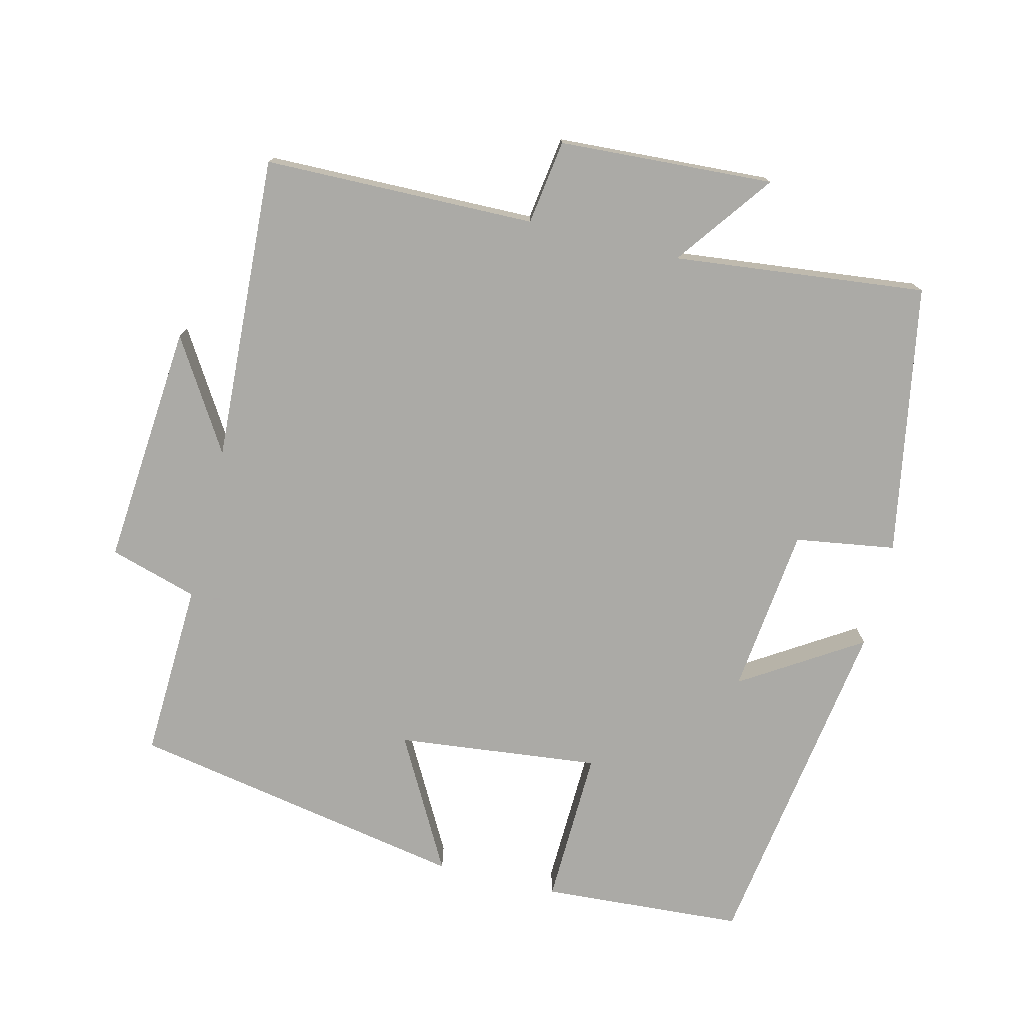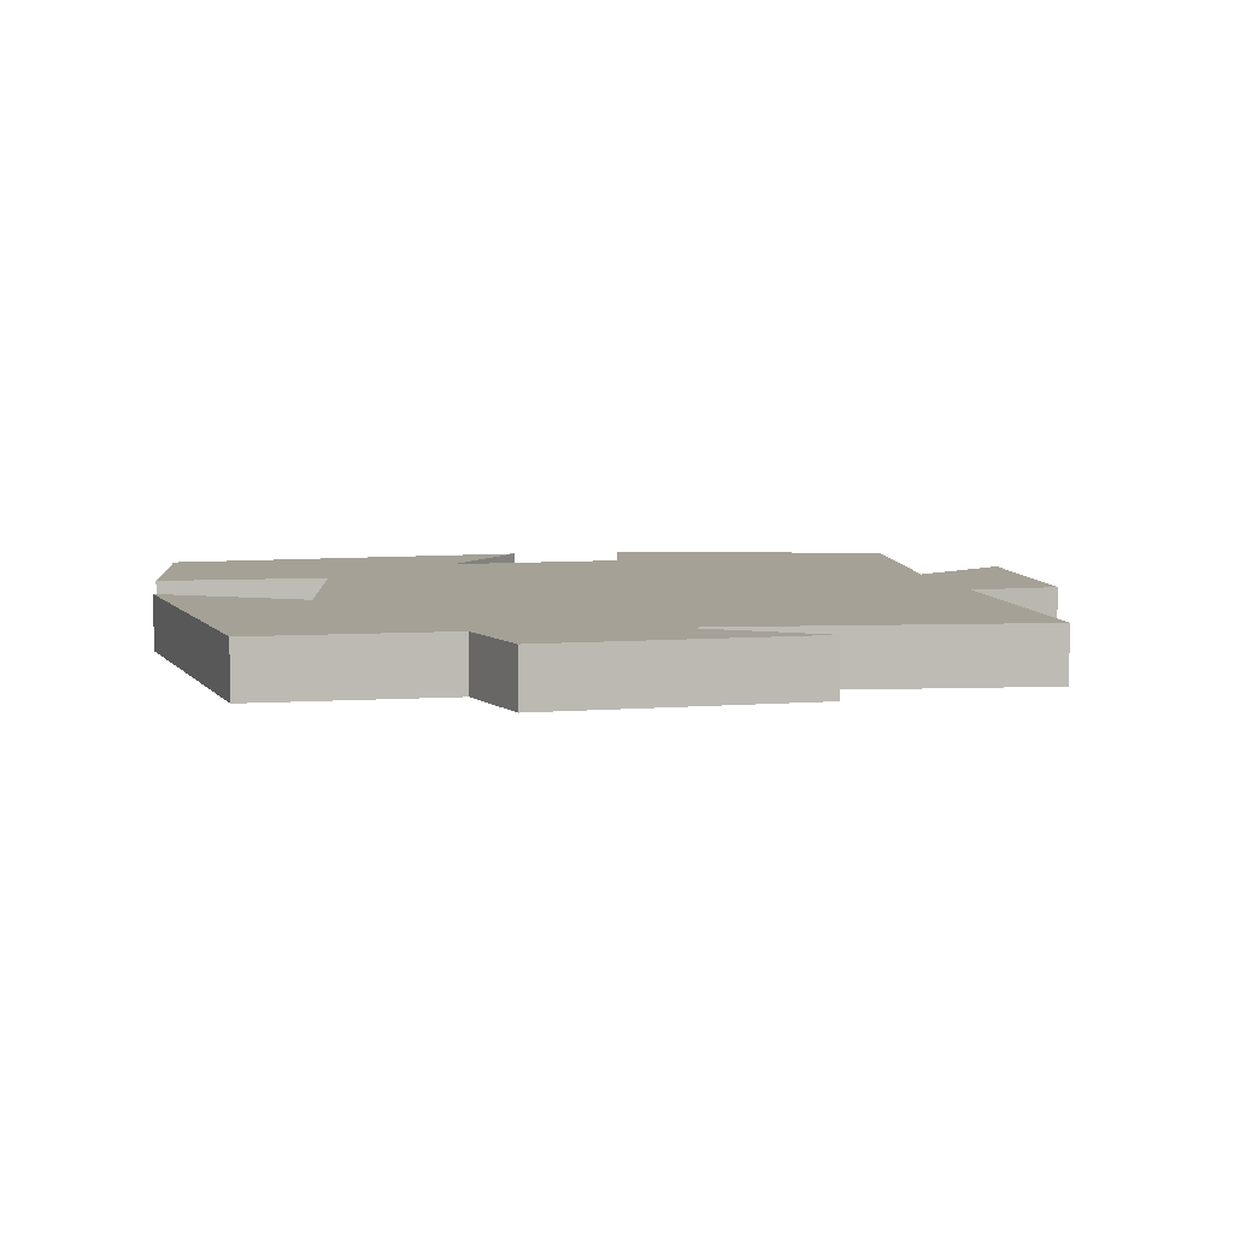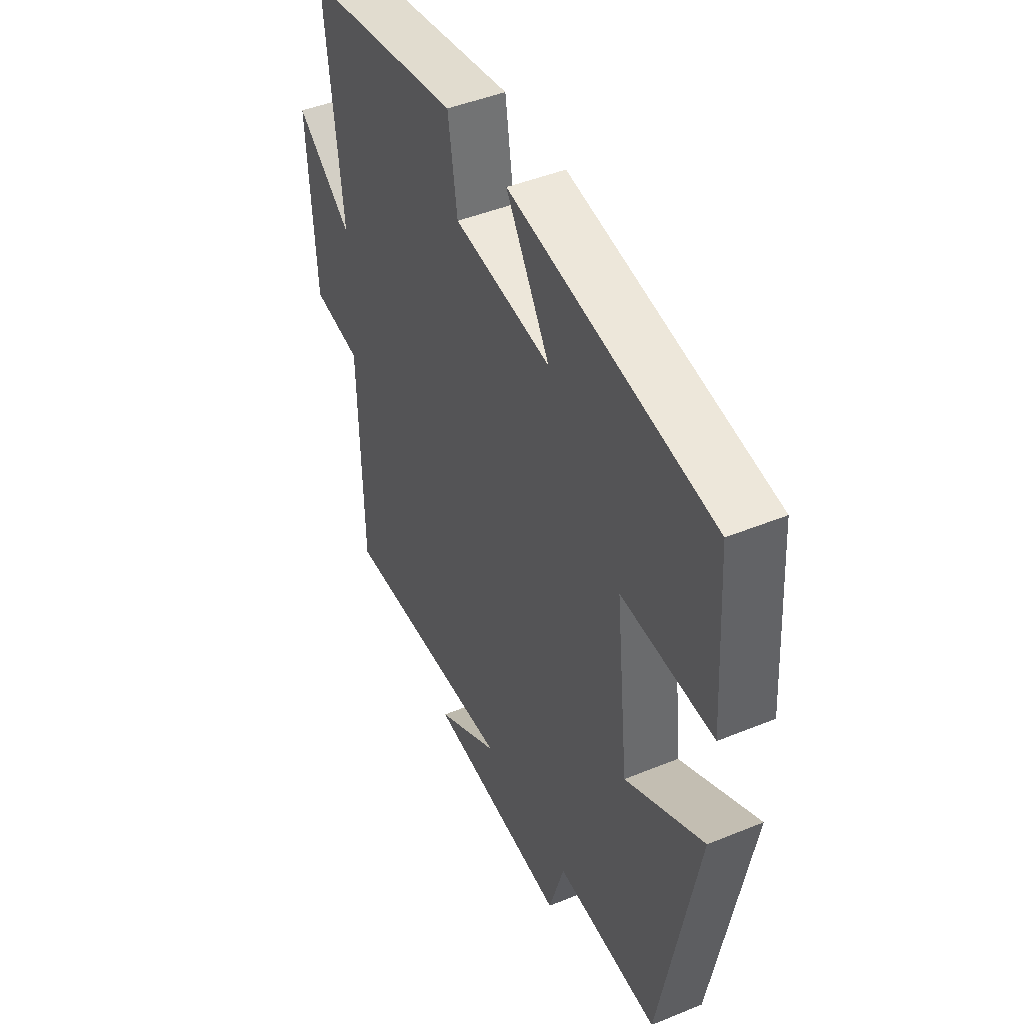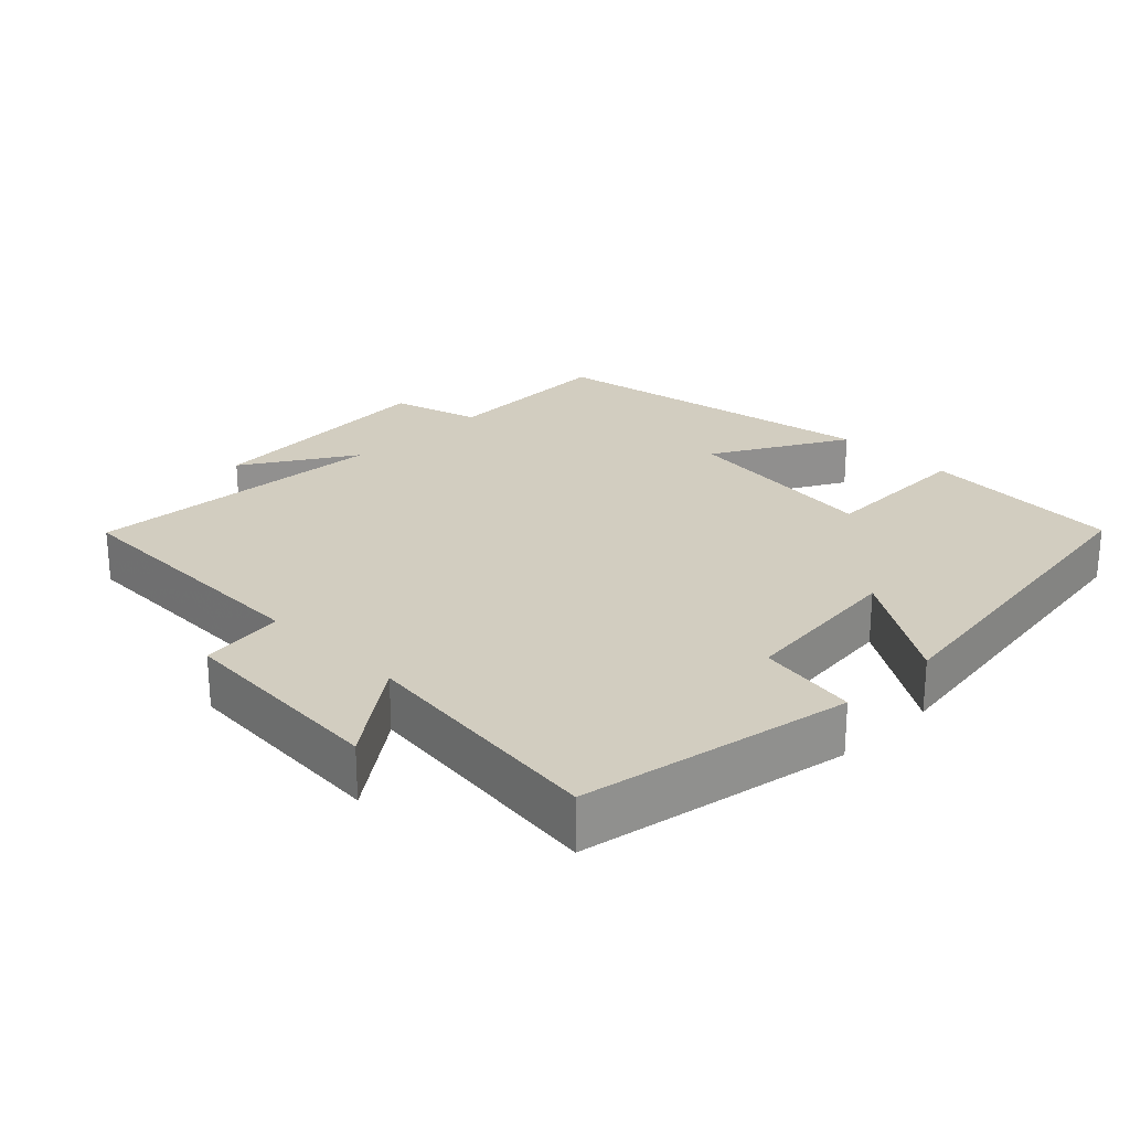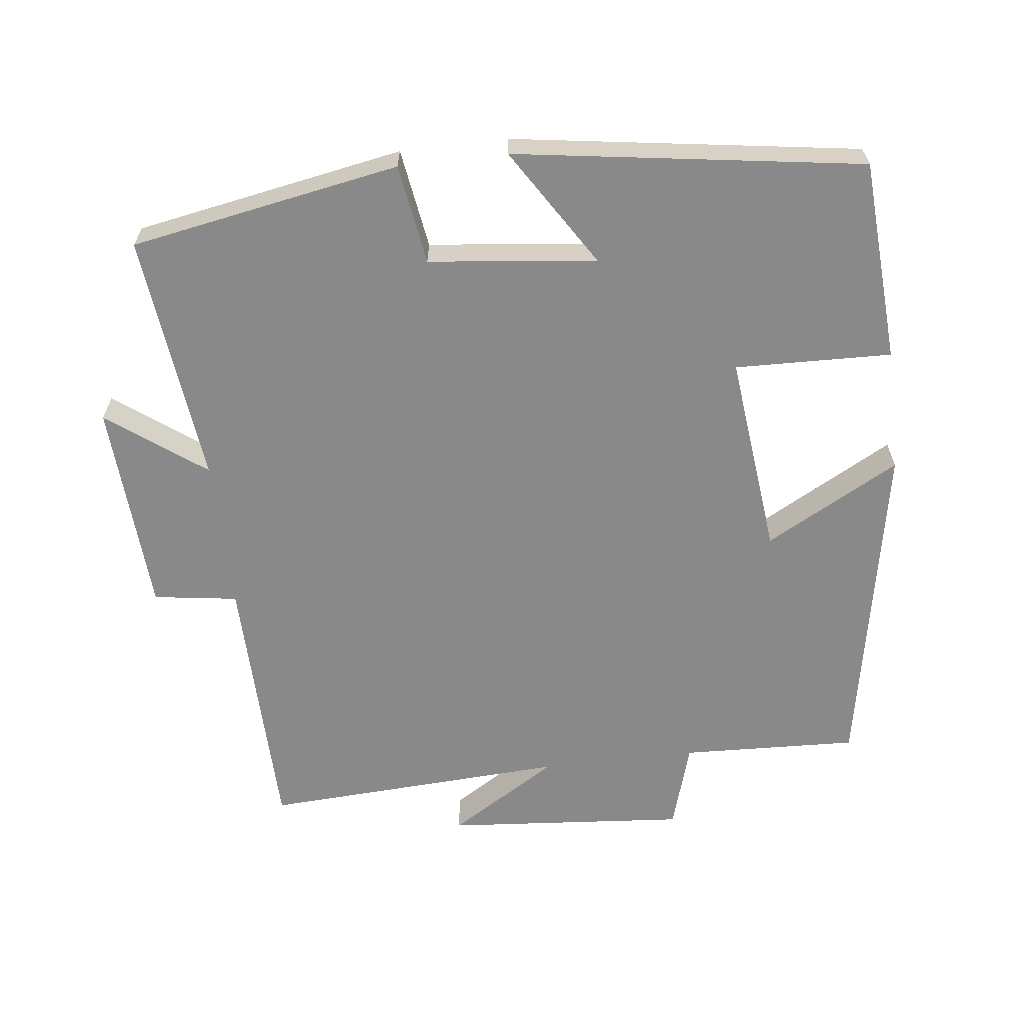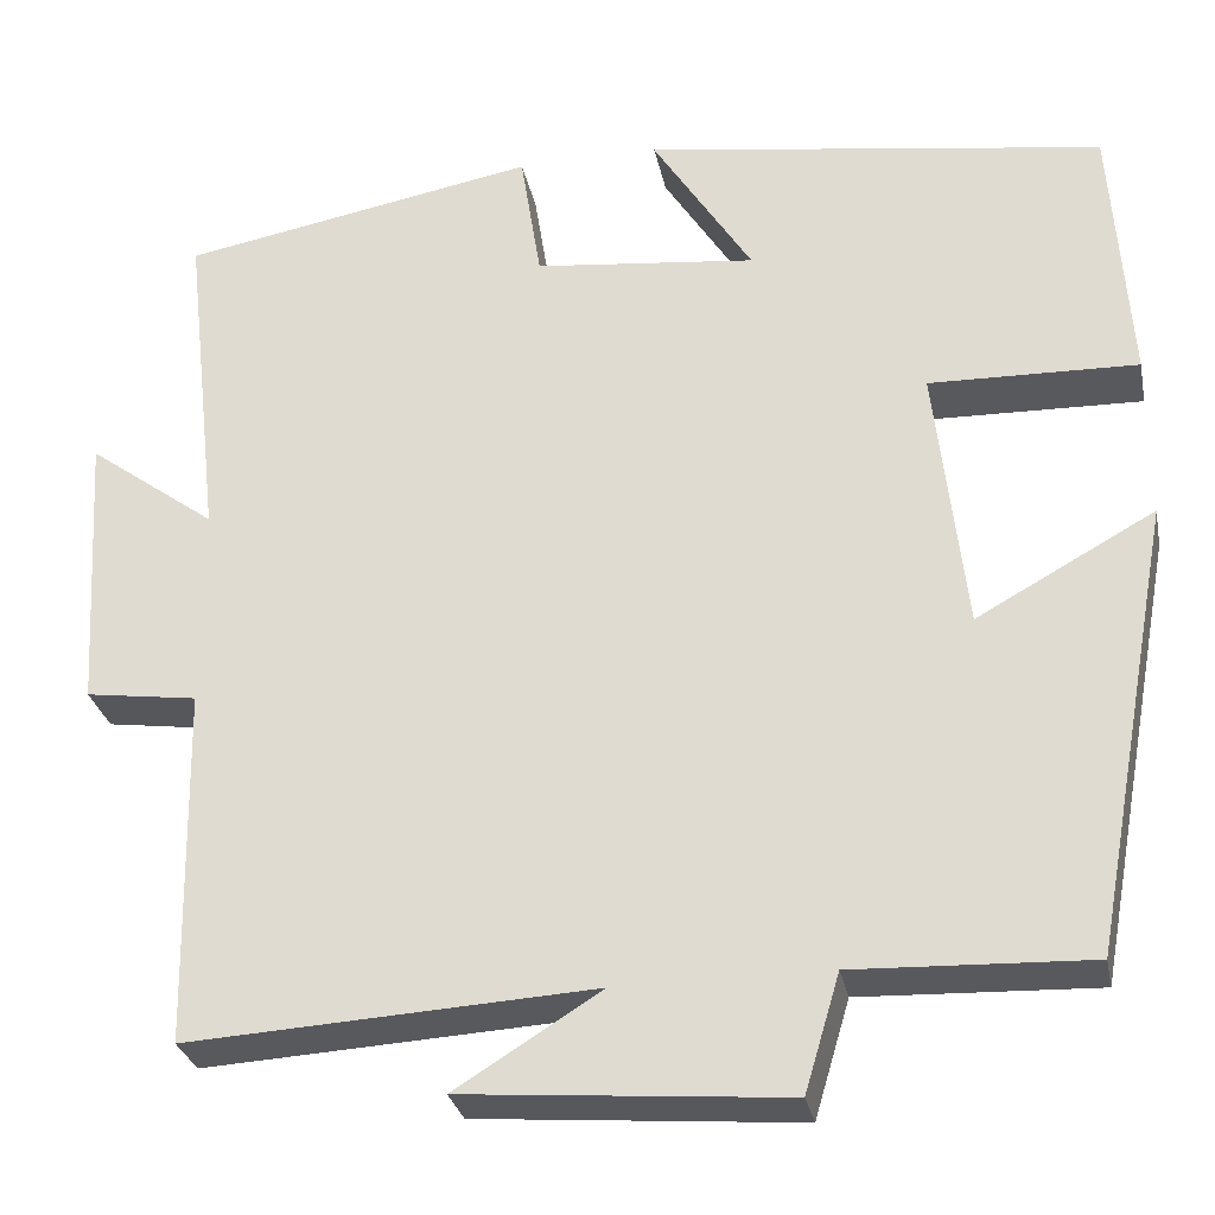
<metadata>
{"format":"obj","ext":"obj","renderer":"f3d","projection":"perspective","resolution":1024,"background":"white","views":[{"elev":-75.7,"azim":-103.9,"up":"+Y"},{"elev":6.1,"azim":170.7,"up":"+Y"},{"elev":45.7,"azim":64.8,"up":"+Z"},{"elev":24.5,"azim":-44.7,"up":"+Y"},{"elev":-63.0,"azim":6.7,"up":"+Y"},{"elev":-29.4,"azim":11.4,"up":"+Z"}]}
</metadata>
<code>
v 0.412 0.07 -0.51
v 0.162 0.07 -0.5
v 0.125 0.07 -0.624
v -0.217 0.07 -0.596
v -0.062 0.07 -0.5
v -0.493 0.07 -0.524
v -0.5 0.07 -0.142
v -0.619 0.07 -0.125
v -0.637 0.07 0.177
v -0.5 0.07 0.076
v -0.54 0.07 0.431
v -0.16 0.07 0.5
v -0.138 0.07 0.359
v 0.098 0.07 0.333
v -0.008 0.07 0.5
v 0.481 0.07 0.428
v 0.5 0.07 0.143
v 0.279 0.07 0.149
v 0.311 0.07 -0.137
v 0.5 0.07 -0.033
v 0.412 0 -0.51
v 0.162 0 -0.5
v 0.125 0 -0.624
v -0.217 0 -0.596
v -0.062 0 -0.5
v -0.493 0 -0.524
v -0.5 0 -0.142
v -0.619 0 -0.125
v -0.637 0 0.177
v -0.5 0 0.076
v -0.54 0 0.431
v -0.16 0 0.5
v -0.138 0 0.359
v 0.098 0 0.333
v -0.008 0 0.5
v 0.481 0 0.428
v 0.5 0 0.143
v 0.279 0 0.149
v 0.311 0 -0.137
v 0.5 0 -0.033
f 19 20 1 2
f 18 19 2
f 16 17 18
f 15 16 18
f 14 15 18
f 18 2 3
f 14 18 3
f 13 14 3
f 10 11 12 13
f 10 13 3
f 7 8 9 10
f 5 6 7 10
f 5 10 3
f 3 4 5
f 22 21 40 39
f 22 39 38
f 38 37 36
f 38 36 35
f 38 35 34
f 23 22 38
f 23 38 34
f 23 34 33
f 33 32 31 30
f 23 33 30
f 30 29 28 27
f 30 27 26 25
f 23 30 25
f 25 24 23
f 1 21 22 2
f 2 22 23 3
f 3 23 24 4
f 4 24 25 5
f 5 25 26 6
f 6 26 27 7
f 7 27 28 8
f 8 28 29 9
f 9 29 30 10
f 10 30 31 11
f 11 31 32 12
f 12 32 33 13
f 13 33 34 14
f 14 34 35 15
f 15 35 36 16
f 16 36 37 17
f 17 37 38 18
f 18 38 39 19
f 19 39 40 20
f 20 40 21 1

</code>
